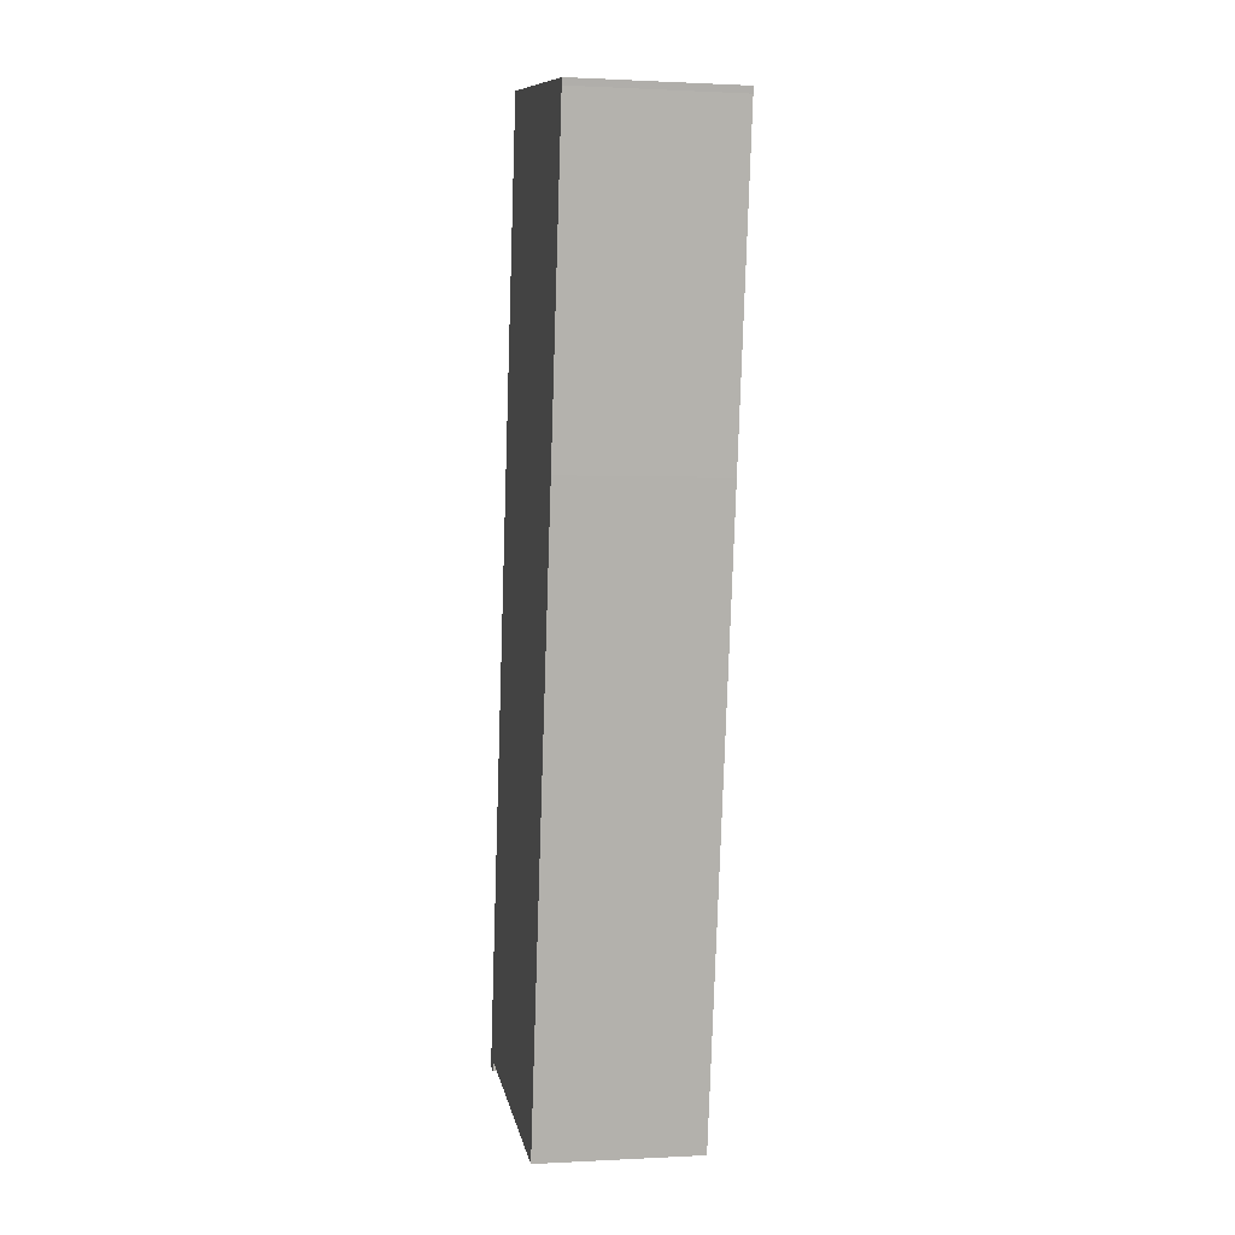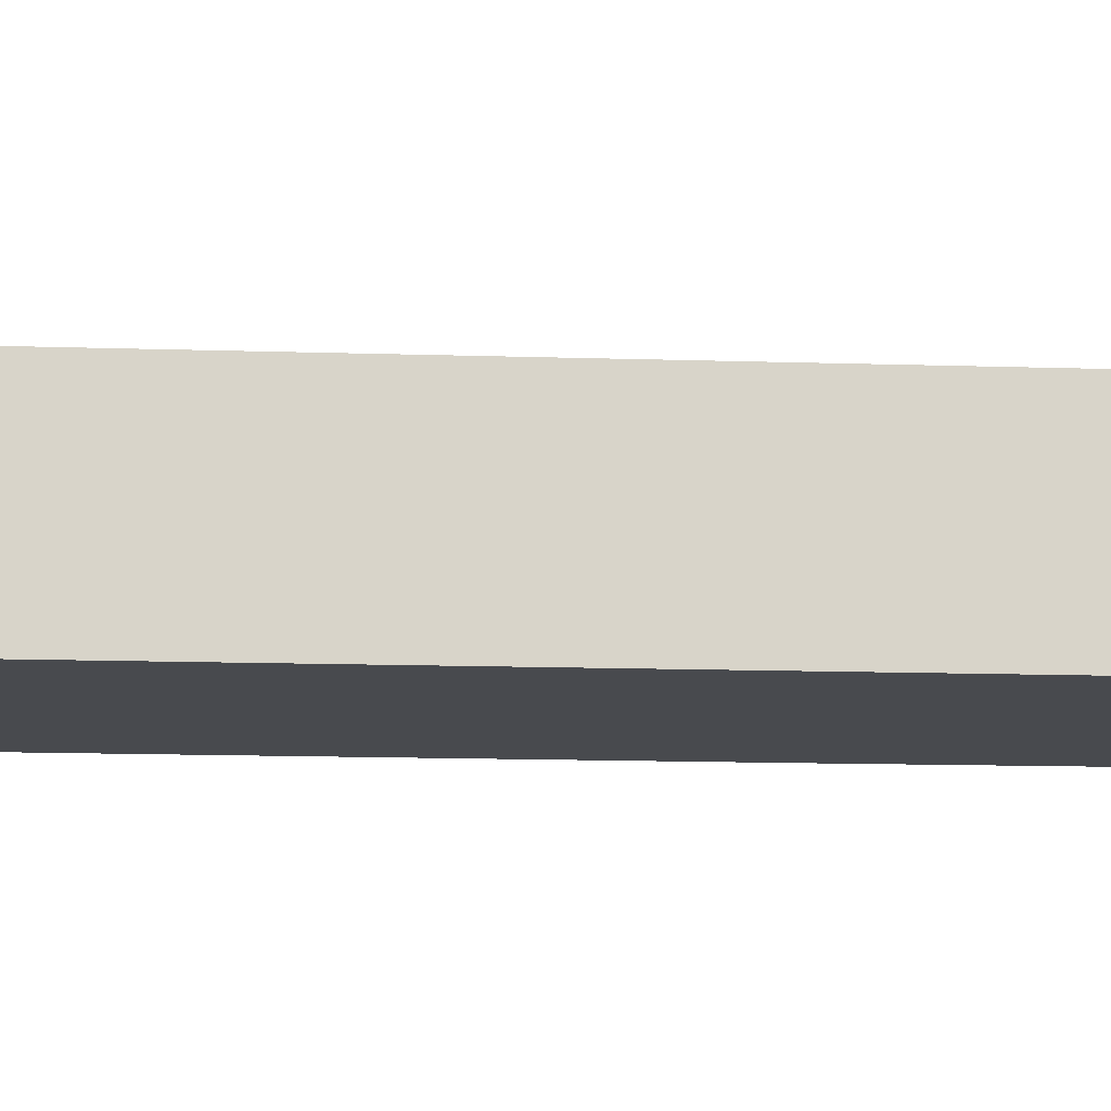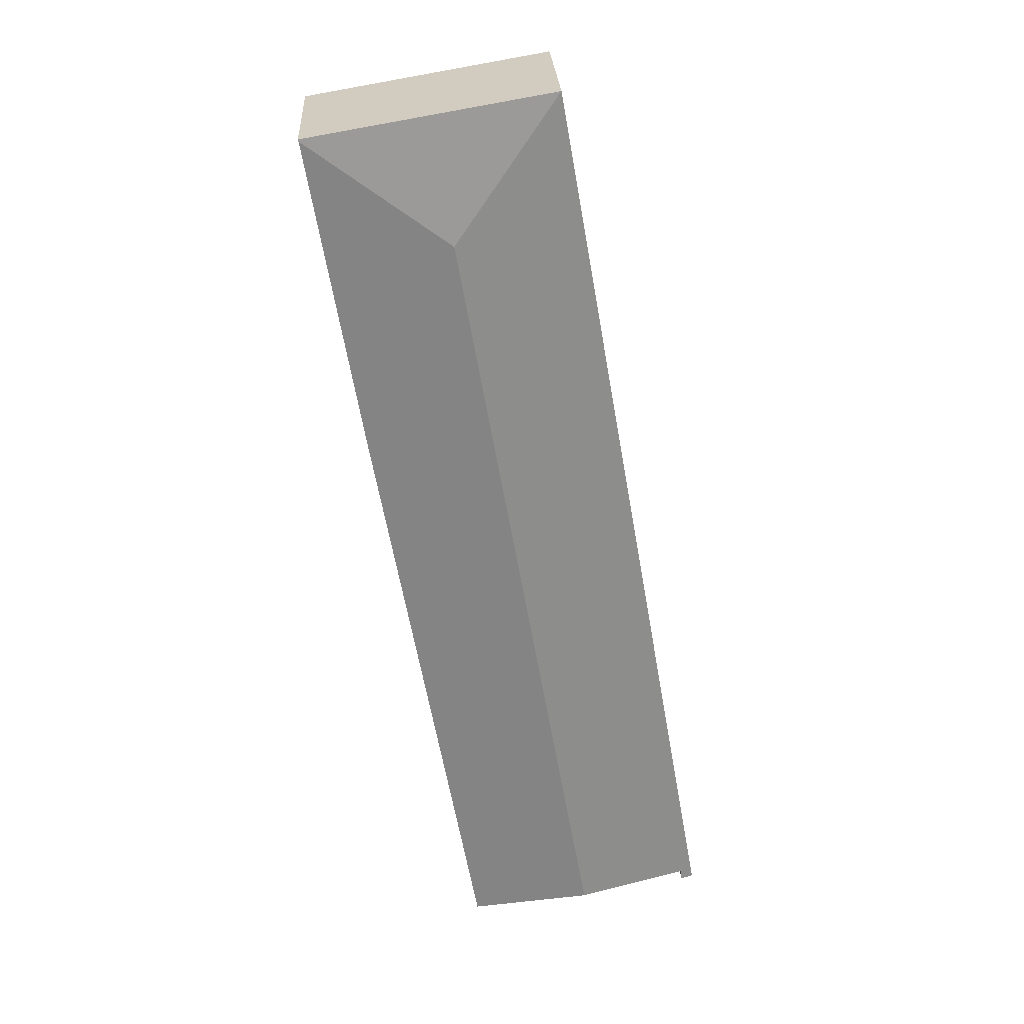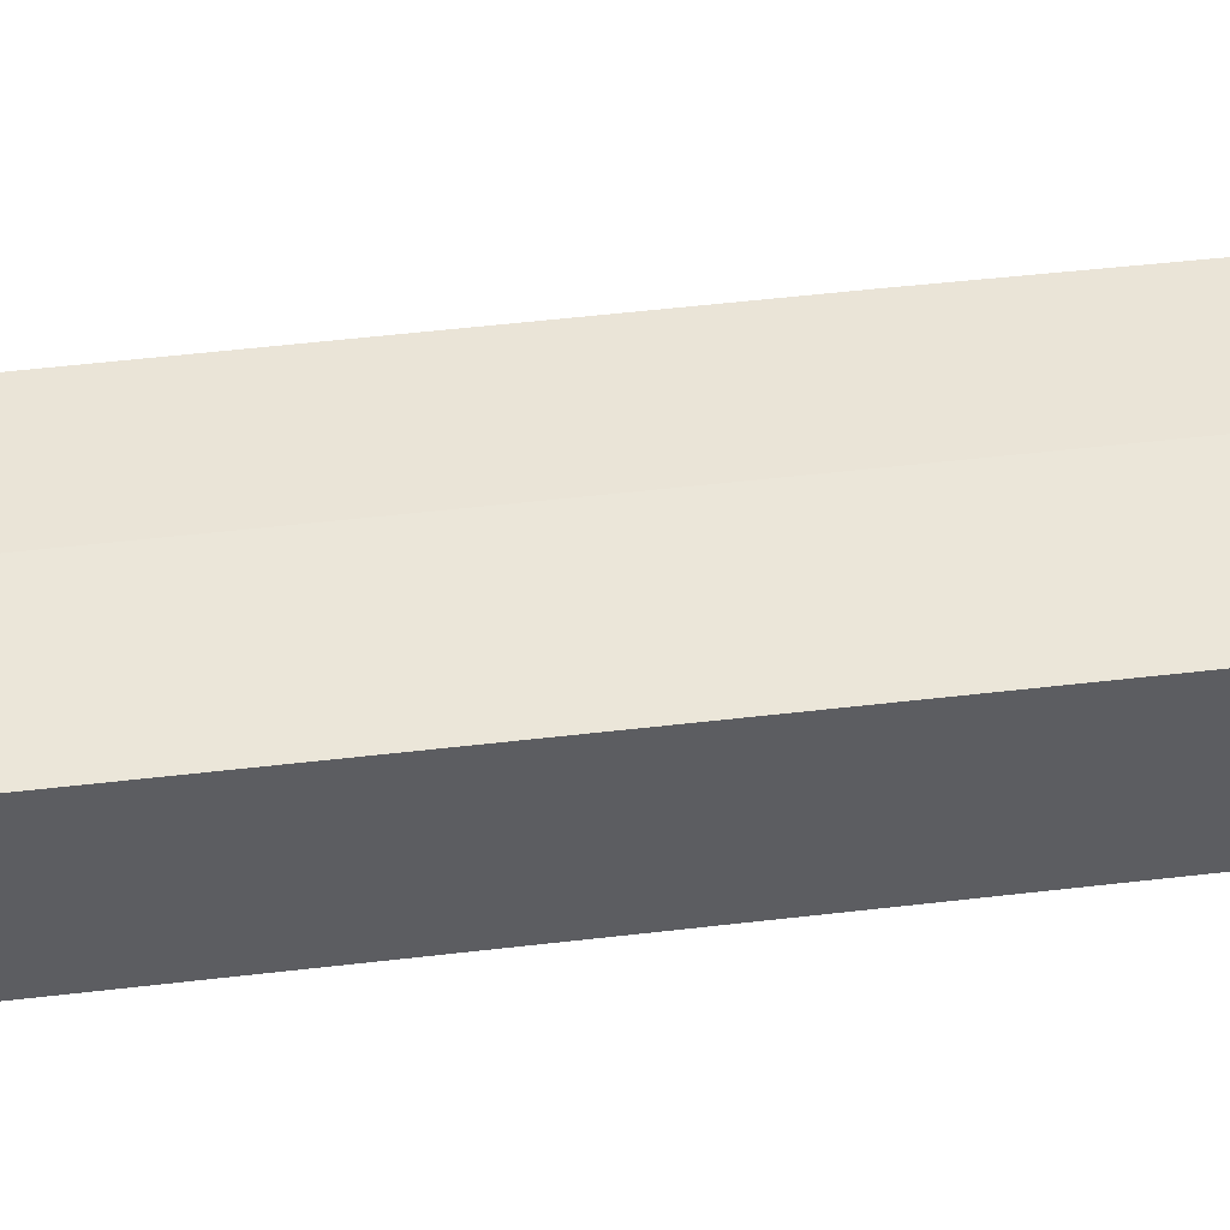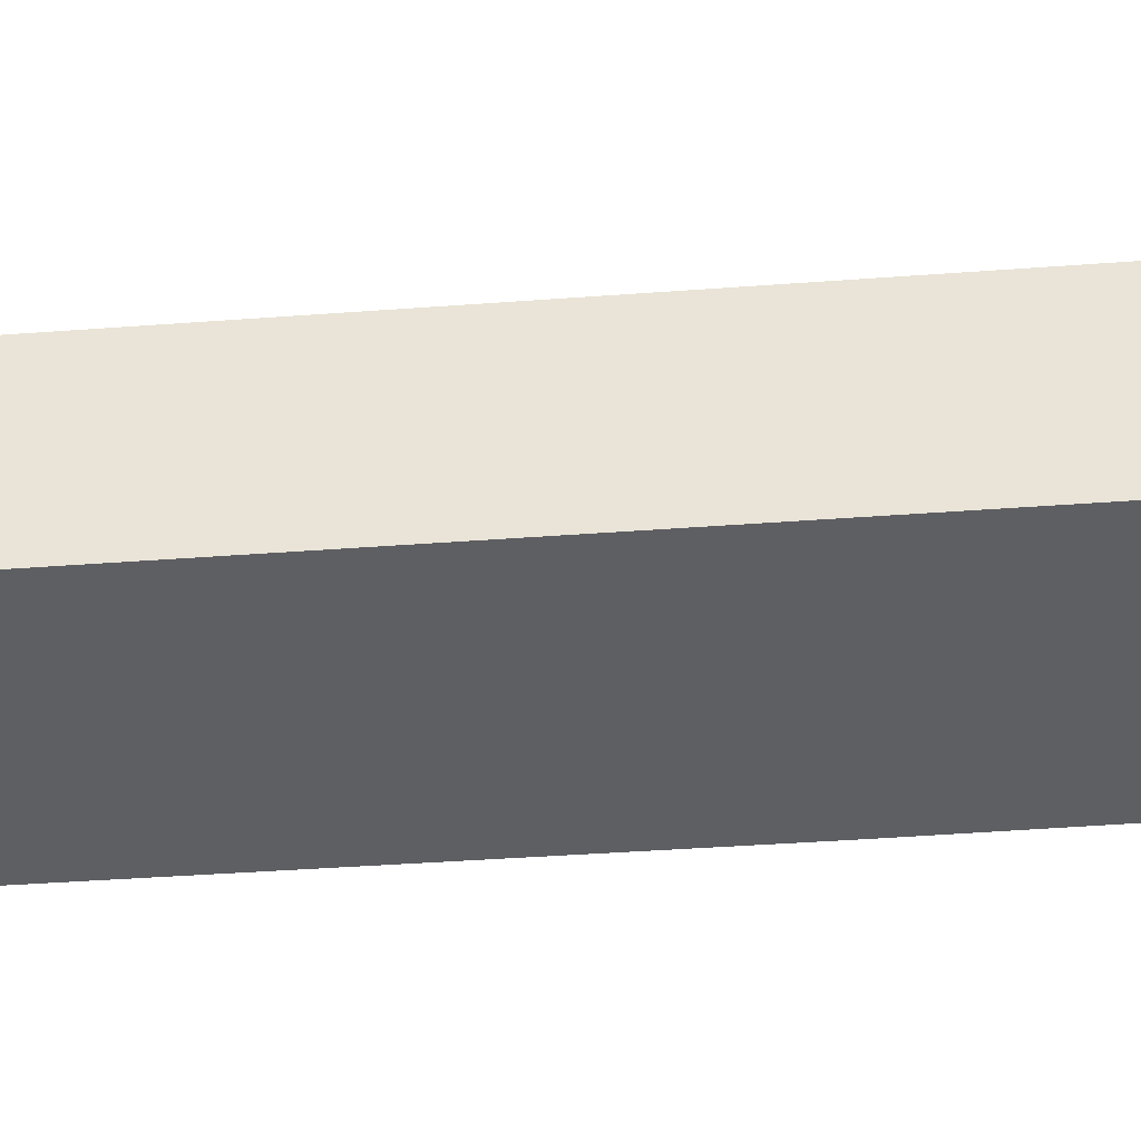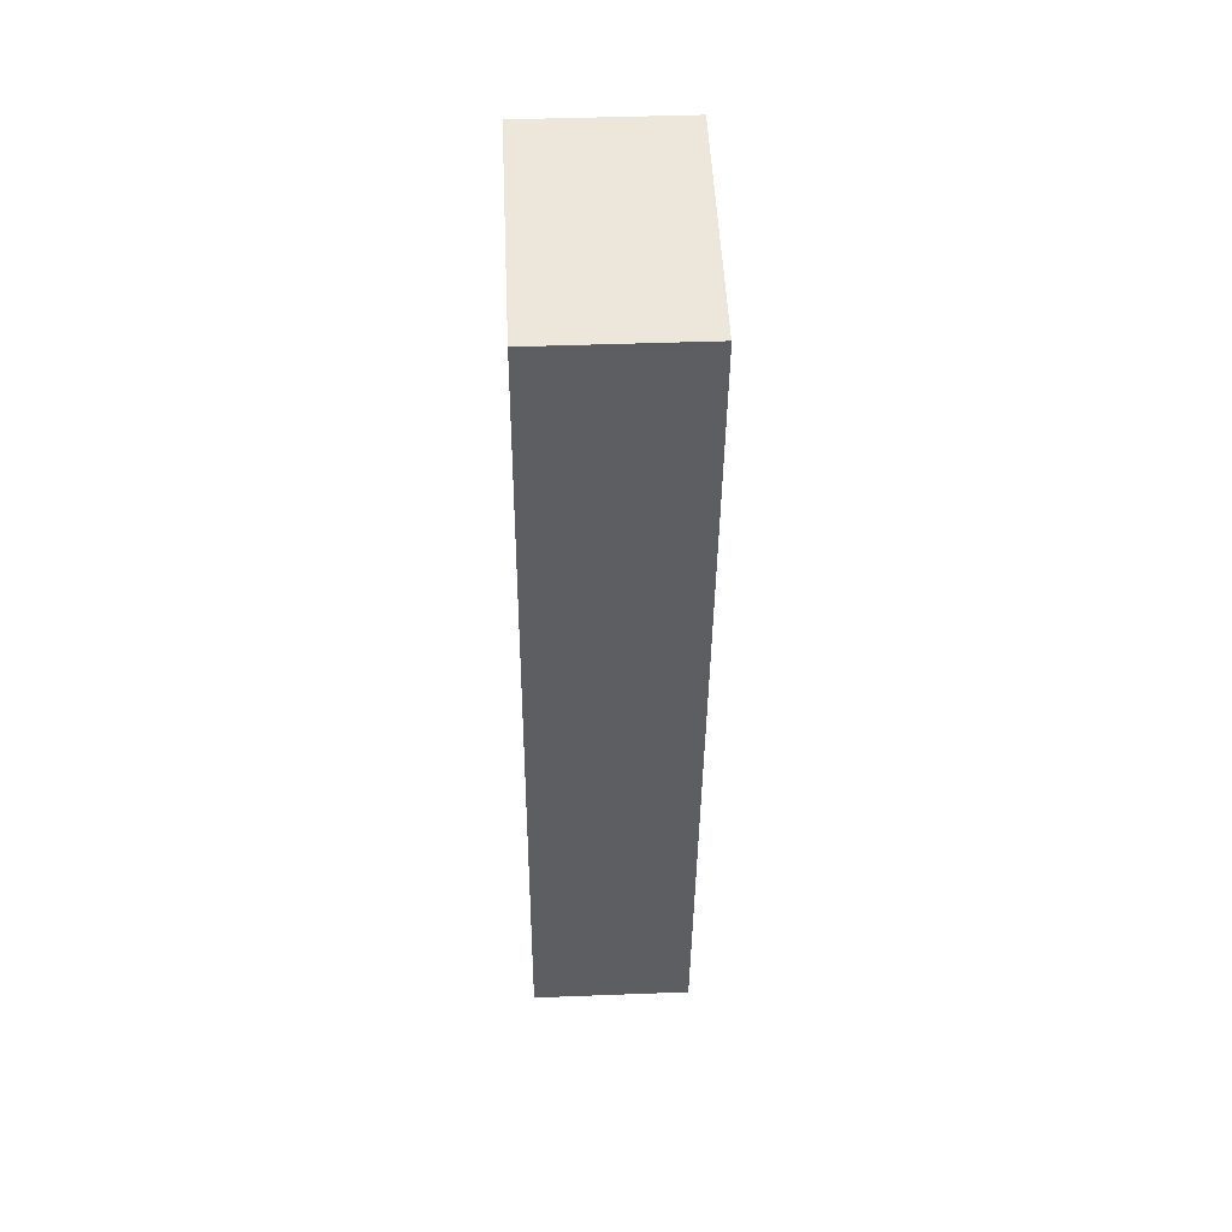
<metadata>
{"format":"obj","ext":"obj","renderer":"f3d","projection":"perspective","resolution":1024,"background":"white","views":[{"elev":0.7,"azim":78.8,"up":"+Z"},{"elev":-13.3,"azim":-84.2,"up":"+Y"},{"elev":27.0,"azim":176.9,"up":"+Z"},{"elev":50.5,"azim":-87.3,"up":"+Y"},{"elev":-40.8,"azim":-74.7,"up":"+Y"},{"elev":41.2,"azim":87.3,"up":"+Z"}]}
</metadata>
<code>
v  32.16 12.41 68.66
v  29.52 12.39 69.26
v  32.19 12.39 68.8
v  20.82 13.48 60.67
v  15.09 12.39 71.72
v  12.76 12.39 72.12
v  32.1 12.41 68.31
v  27.96 12.39 44.04
v  9.907 13.48 -0.989
v  19.55 12.4 -2.717
v  1.071 12.5 0.594
v  0.958 12.5 -0.223
v  0 12.39 7.587e-16
v  1.041 12.5 0.375
v  0.095 12.39 0.537
v  0.958 1.365e-17 -0.223
v  0 0 0
v  19.55 1.664e-16 -2.717
v  9.907 6.056e-17 -0.989
v  1.071 -3.637e-17 0.594
v  12.76 -4.416e-15 72.12
v  0.095 -3.288e-17 0.537
v  15.09 -4.392e-15 71.72
v  29.52 -4.241e-15 69.26
v  32.19 -4.213e-15 68.8
v  32.1 -4.183e-15 68.31
v  32.16 -4.204e-15 68.66
v  27.96 -2.697e-15 44.04
v  1.041 -2.296e-17 0.375
g defaultobject
f 1 2 3
f 2 1 4
f 2 4 5
f 5 4 6
f 7 4 1
f 4 7 8
f 4 8 9
f 9 8 10
f 9 11 4
f 12 13 14
f 15 14 13
f 11 14 15
f 6 11 15
f 4 11 6
f 16 13 12
f 13 16 17
f 18 9 10
f 9 18 11
f 11 18 19
f 11 19 20
f 17 15 13
f 15 17 6
f 6 17 21
f 21 17 22
f 21 5 6
f 5 21 2
f 2 21 23
f 2 23 24
f 2 24 3
f 3 24 25
f 3 7 1
f 7 3 26
f 26 3 25
f 26 25 27
f 26 8 7
f 8 26 28
f 8 28 10
f 10 28 18
f 14 16 12
f 16 14 11
f 16 11 29
f 29 11 20
f 28 19 18
f 19 28 20
f 20 28 22
f 22 28 21
f 21 28 26
f 21 26 27
f 21 27 23
f 23 27 25
f 23 25 24
f 29 17 16
f 17 29 20
f 17 20 22

</code>
